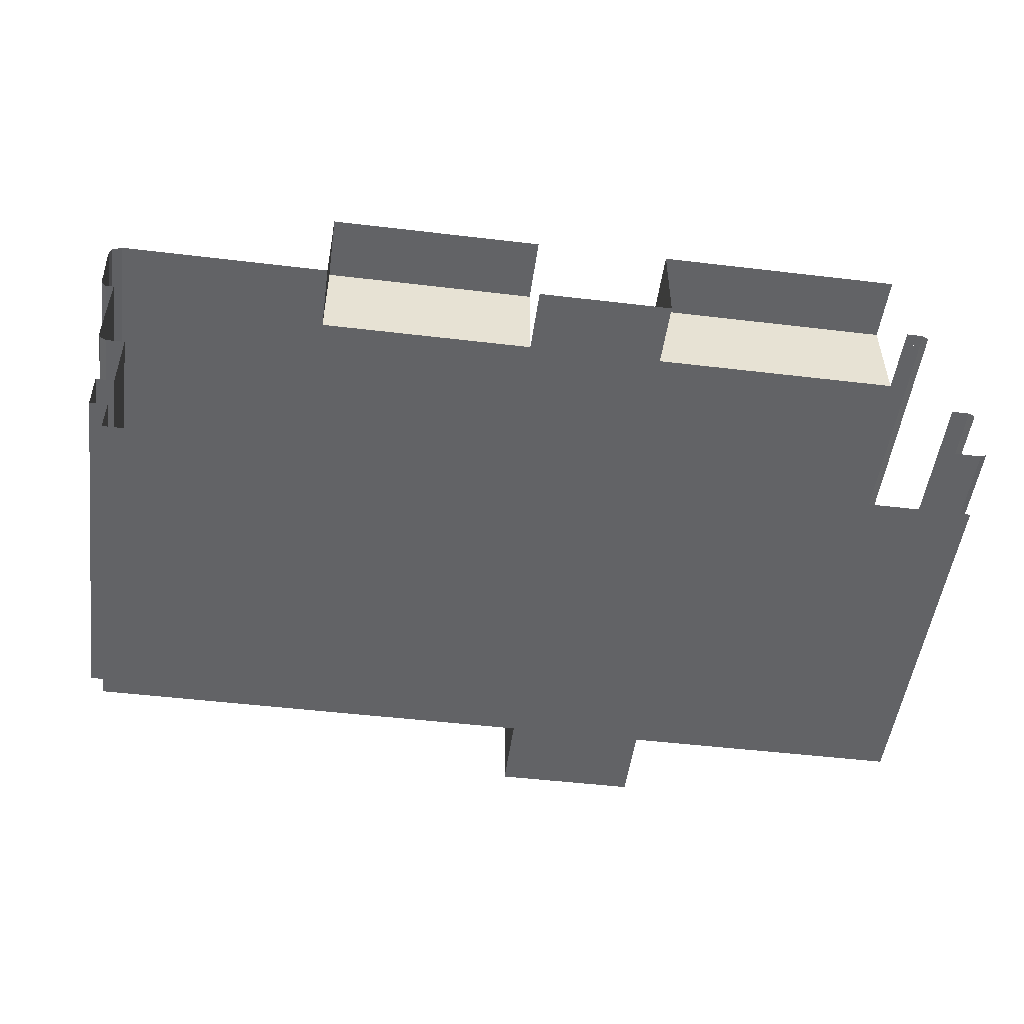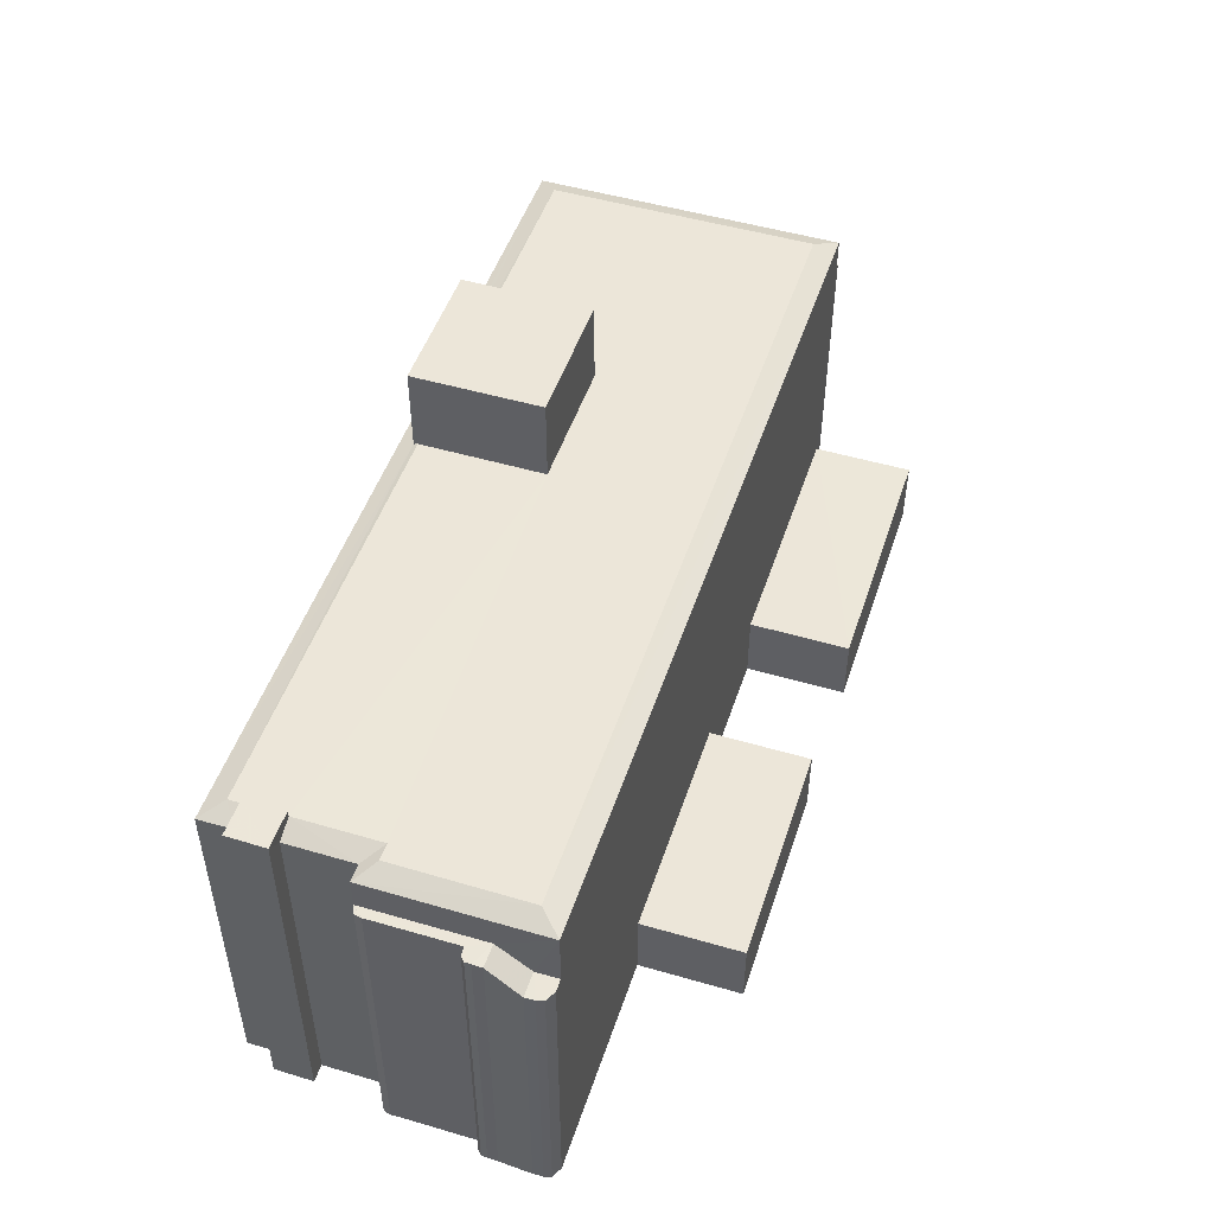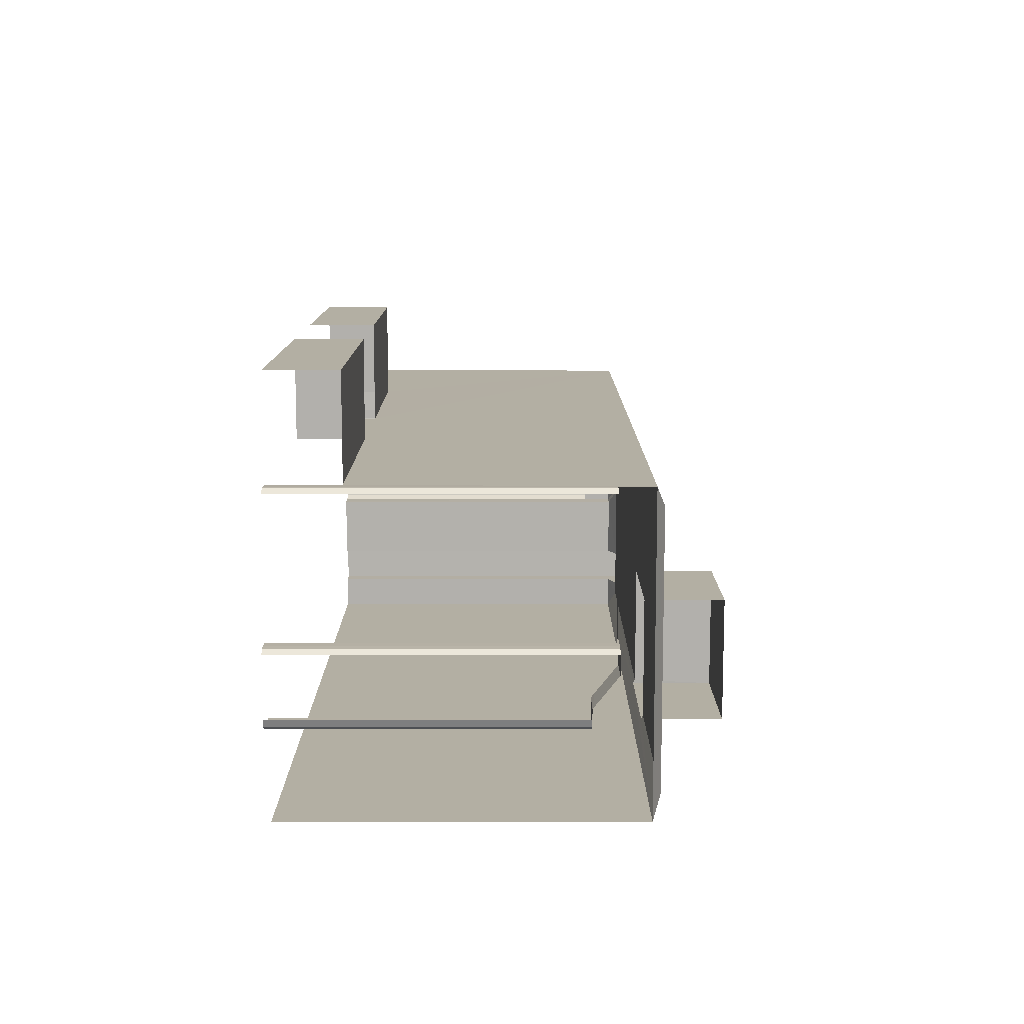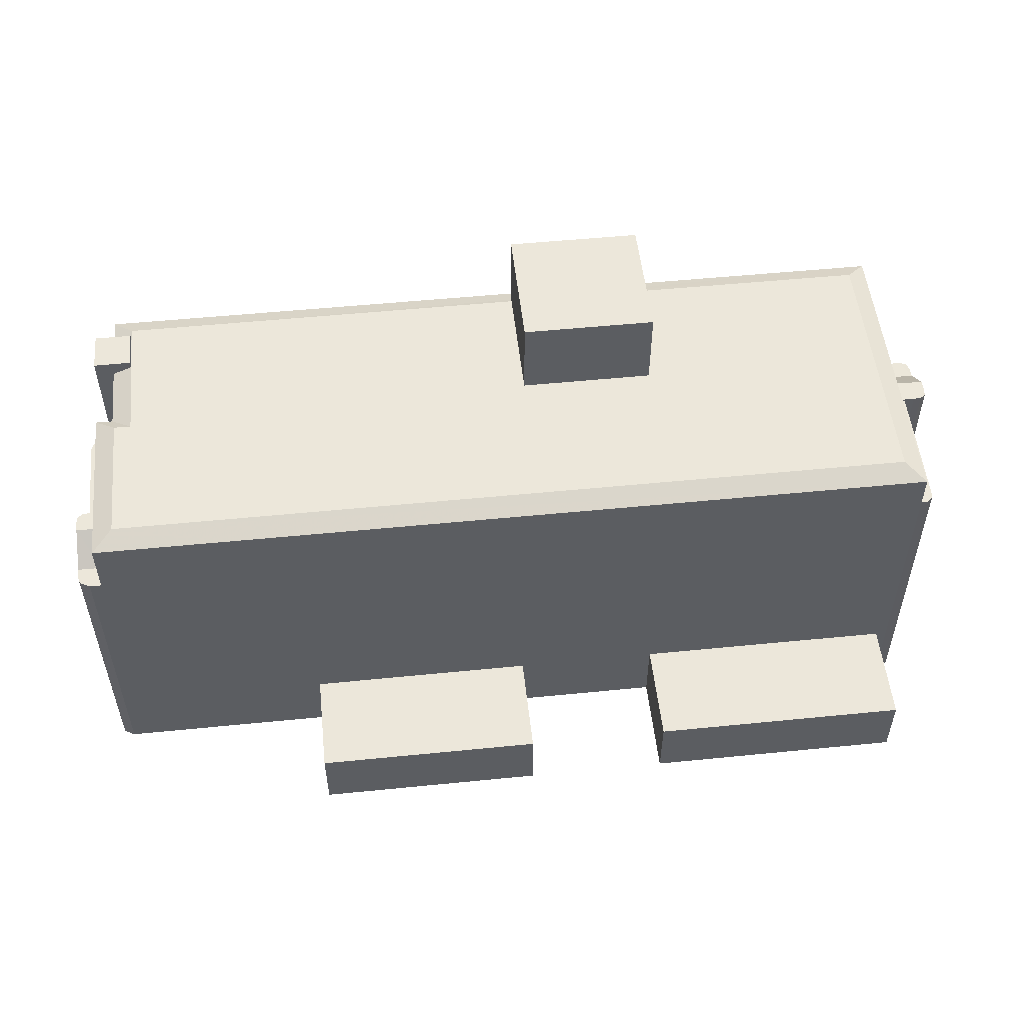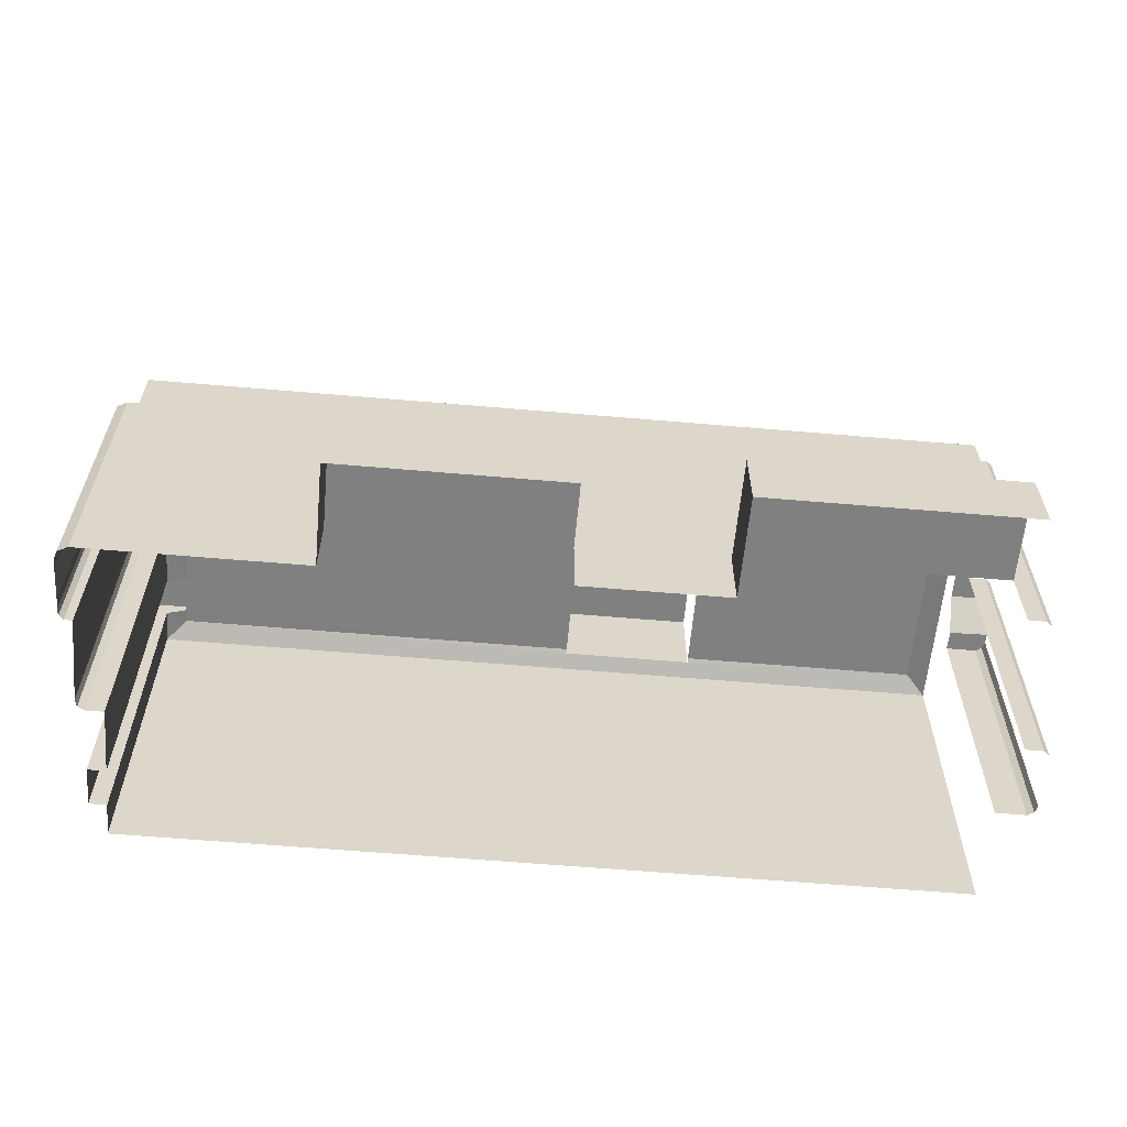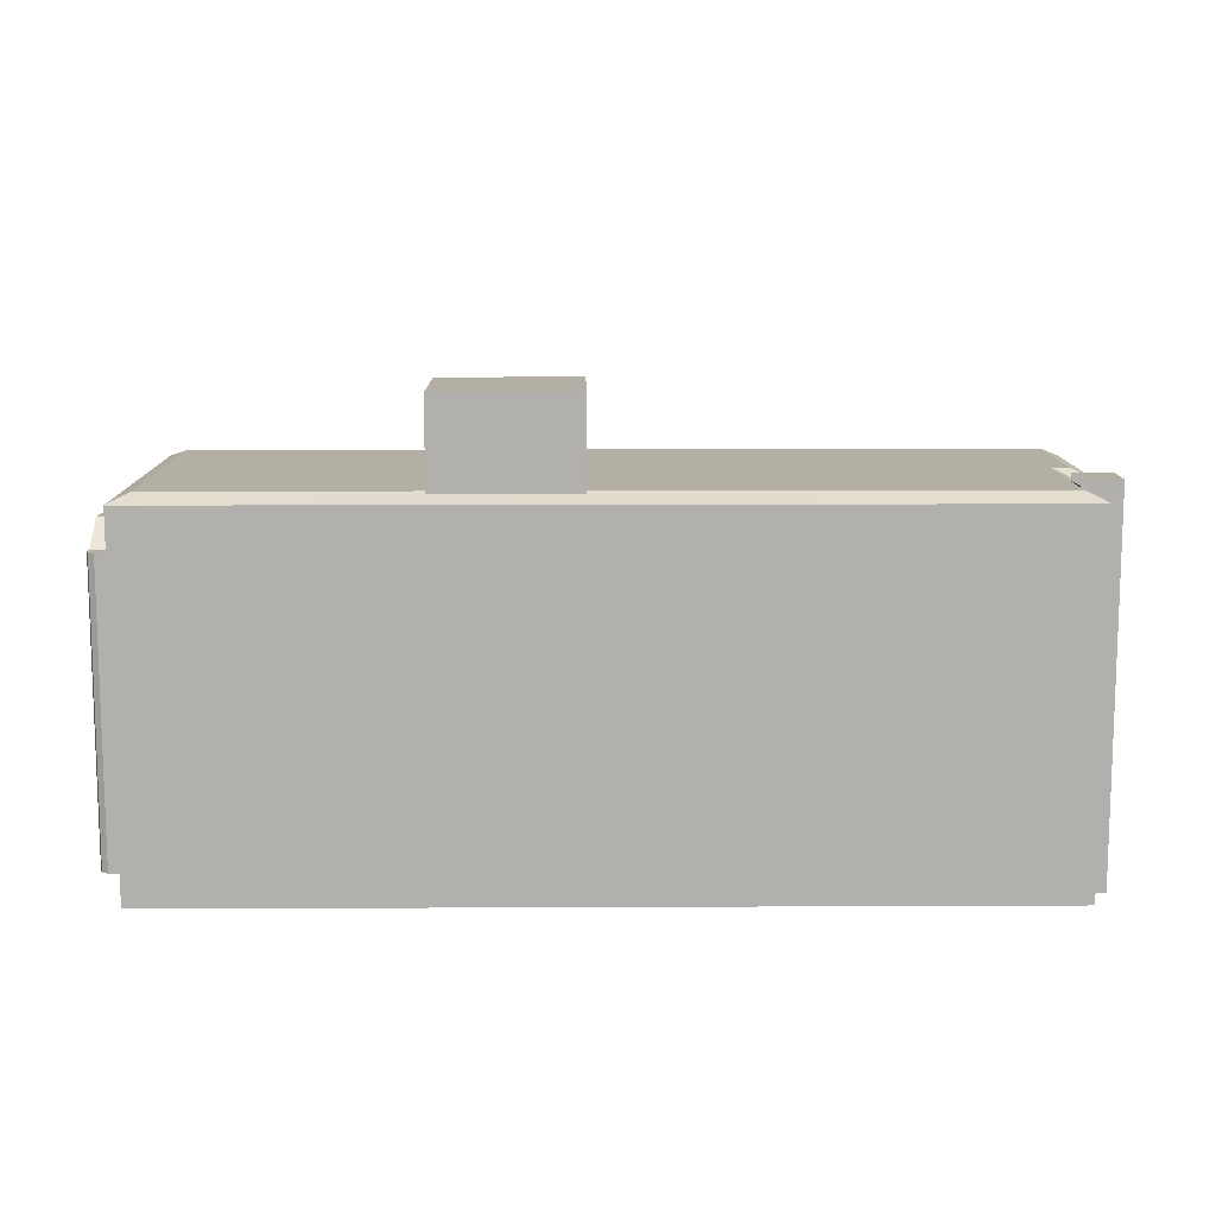
<metadata>
{"format":"obj","ext":"obj","renderer":"f3d","projection":"perspective","resolution":1024,"background":"white","views":[{"elev":-50.9,"azim":172.5,"up":"+Y"},{"elev":49.3,"azim":108.0,"up":"+Z"},{"elev":11.2,"azim":-90.0,"up":"+Y"},{"elev":52.6,"azim":173.7,"up":"+Z"},{"elev":-60.1,"azim":174.8,"up":"+Z"},{"elev":11.3,"azim":-0.8,"up":"+Z"}]}
</metadata>
<code>
v -3.722e+05 -1.056e+05 23.43
v -3.722e+05 -1.056e+05 23.43
v -3.723e+05 -1.056e+05 23.43
v -3.722e+05 -1.056e+05 23.43
v -3.722e+05 -1.056e+05 23.43
v -3.722e+05 -1.056e+05 23.43
v -3.723e+05 -1.056e+05 23.43
v -3.723e+05 -1.056e+05 23.43
v -3.723e+05 -1.056e+05 23.43
v -3.722e+05 -1.056e+05 23.43
v -3.722e+05 -1.056e+05 23.43
v -3.722e+05 -1.056e+05 23.43
v -3.723e+05 -1.056e+05 23.43
v -3.723e+05 -1.056e+05 23.43
v -3.722e+05 -1.056e+05 23.43
v -3.722e+05 -1.056e+05 23.43
v -3.722e+05 -1.056e+05 23.43
v -3.722e+05 -1.056e+05 23.43
v -3.722e+05 -1.056e+05 23.43
v -3.722e+05 -1.056e+05 23.43
v -3.722e+05 -1.056e+05 23.43
v -3.722e+05 -1.056e+05 23.43
v -3.722e+05 -1.056e+05 23.43
v -3.722e+05 -1.056e+05 23.43
v -3.722e+05 -1.056e+05 23.43
v -3.723e+05 -1.056e+05 23.43
v -3.723e+05 -1.056e+05 23.43
v -3.723e+05 -1.056e+05 23.43
v -3.723e+05 -1.056e+05 23.43
v -3.723e+05 -1.056e+05 23.43
v -3.722e+05 -1.056e+05 23.43
v -3.722e+05 -1.056e+05 23.43
v -3.723e+05 -1.056e+05 23.43
v -3.723e+05 -1.056e+05 23.43
v -3.723e+05 -1.056e+05 23.43
v -3.722e+05 -1.056e+05 23.43
v -3.722e+05 -1.056e+05 23.43
v -3.722e+05 -1.056e+05 23.43
v -3.722e+05 -1.056e+05 23.43
v -3.723e+05 -1.056e+05 23.43
v -3.723e+05 -1.056e+05 23.43
v -3.723e+05 -1.056e+05 23.43
v -3.723e+05 -1.056e+05 23.43
v -3.723e+05 -1.056e+05 23.43
v -3.722e+05 -1.056e+05 47.06
v -3.722e+05 -1.056e+05 47.06
v -3.722e+05 -1.056e+05 47.06
v -3.722e+05 -1.056e+05 47.06
v -3.722e+05 -1.056e+05 47.06
v -3.722e+05 -1.056e+05 47.06
v -3.722e+05 -1.056e+05 47.06
v -3.722e+05 -1.056e+05 47.06
v -3.722e+05 -1.056e+05 47.06
v -3.722e+05 -1.056e+05 47.06
v -3.722e+05 -1.056e+05 47.06
v -3.722e+05 -1.056e+05 47.06
v -3.723e+05 -1.056e+05 44.3
v -3.723e+05 -1.056e+05 44.3
v -3.723e+05 -1.056e+05 44.3
v -3.723e+05 -1.056e+05 44.3
v -3.723e+05 -1.056e+05 44.3
v -3.723e+05 -1.056e+05 44.3
v -3.723e+05 -1.056e+05 44.3
v -3.722e+05 -1.056e+05 28.05
v -3.722e+05 -1.056e+05 28.05
v -3.722e+05 -1.056e+05 28.05
v -3.722e+05 -1.056e+05 28.05
v -3.722e+05 -1.056e+05 52.54
v -3.722e+05 -1.056e+05 52.54
v -3.722e+05 -1.056e+05 52.54
v -3.722e+05 -1.056e+05 52.54
v -3.722e+05 -1.056e+05 44.42
v -3.722e+05 -1.056e+05 42.81
v -3.722e+05 -1.056e+05 44.42
v -3.722e+05 -1.056e+05 42.81
v -3.723e+05 -1.056e+05 46.48
v -3.723e+05 -1.056e+05 46.48
v -3.722e+05 -1.056e+05 46.48
v -3.722e+05 -1.056e+05 46.48
v -3.723e+05 -1.056e+05 42.68
v -3.723e+05 -1.056e+05 42.9
v -3.723e+05 -1.056e+05 42.68
v -3.722e+05 -1.056e+05 44.42
v -3.722e+05 -1.056e+05 44.42
v -3.722e+05 -1.056e+05 44.42
v -3.722e+05 -1.056e+05 44.42
v -3.722e+05 -1.056e+05 44.42
v -3.722e+05 -1.056e+05 44.42
v -3.722e+05 -1.056e+05 44.42
v -3.722e+05 -1.056e+05 44.42
v -3.722e+05 -1.056e+05 44.42
v -3.722e+05 -1.056e+05 46.48
v -3.723e+05 -1.056e+05 28.05
v -3.722e+05 -1.056e+05 28.05
v -3.723e+05 -1.056e+05 28.05
v -3.722e+05 -1.056e+05 28.05
v -3.722e+05 -1.056e+05 46.94
v -3.722e+05 -1.056e+05 46.48
v -3.722e+05 -1.056e+05 46.94
v -3.723e+05 -1.056e+05 42.68
v -3.723e+05 -1.056e+05 42.68
v -3.723e+05 -1.056e+05 42.68
v -3.723e+05 -1.056e+05 42.68
v -3.723e+05 -1.056e+05 44.19
v -3.723e+05 -1.056e+05 44.19
v -3.723e+05 -1.056e+05 44.19
v -3.723e+05 -1.056e+05 44.19
v -3.723e+05 -1.056e+05 44.19
v -3.723e+05 -1.056e+05 44.19
v -3.722e+05 -1.056e+05 46.48
v -3.722e+05 -1.056e+05 42.81
v -3.722e+05 -1.056e+05 42.81
v -3.722e+05 -1.056e+05 42.81
v -3.722e+05 -1.056e+05 42.81
v -3.722e+05 -1.056e+05 47.51
v -3.722e+05 -1.056e+05 47.51
v -3.722e+05 -1.056e+05 47.51
v -3.722e+05 -1.056e+05 47.51
v -3.722e+05 -1.056e+05 46.48
f 1 2 3
f 4 5 6
f 1 6 2
f 7 8 9
f 10 11 12
f 13 14 8
f 15 3 14
f 7 13 8
f 16 17 18
f 19 18 11
f 16 20 17
f 5 4 21
f 22 23 24
f 16 25 20
f 26 27 28
f 28 14 13
f 26 29 30
f 31 22 24
f 32 19 23
f 19 11 10
f 33 34 35
f 22 32 23
f 36 37 1
f 37 16 19
f 37 32 4
f 36 1 38
f 26 30 27
f 39 40 41
f 27 42 28
f 33 40 42
f 43 40 44
f 33 35 44
f 40 39 15
f 1 3 15
f 37 4 6
f 37 6 1
f 15 14 42
f 16 18 19
f 42 14 28
f 37 19 32
f 40 15 42
f 33 44 40
f 42 106 33
f 42 107 106
f 40 95 41
f 40 93 95
f 100 82 13
f 7 100 13
f 52 68 71
f 71 50 52
f 99 68 52
f 14 3 103
f 3 76 103
f 44 109 43
f 62 76 77
f 80 103 81
f 43 109 77
f 109 108 63
f 81 103 62
f 63 62 77
f 103 76 62
f 109 63 77
f 115 118 48
f 47 115 48
f 59 26 28
f 60 59 28
f 82 60 28
f 13 82 28
f 58 29 26
f 59 58 26
f 106 34 33
f 106 105 34
f 1 66 38
f 1 64 66
f 45 46 47
f 48 49 45
f 50 51 52
f 49 53 50
f 50 53 51
f 54 55 56
f 55 53 49
f 48 45 47
f 48 56 49
f 56 55 49
f 57 58 59
f 59 60 61
f 57 59 61
f 61 60 62
f 61 62 63
f 64 65 66
f 64 67 65
f 68 69 70
f 71 68 70
f 72 73 74
f 72 75 73
f 53 76 51
f 53 77 76
f 78 79 55
f 54 78 55
f 80 81 82
f 81 60 82
f 81 62 60
f 83 72 74
f 84 83 85
f 86 87 88
f 89 90 86
f 90 91 74
f 90 87 86
f 85 83 91
f 91 90 89
f 83 74 91
f 92 78 54
f 56 92 54
f 55 77 53
f 55 79 77
f 93 94 95
f 93 96 94
f 97 76 98
f 97 98 46
f 51 76 99
f 51 99 52
f 97 46 45
f 99 76 97
f 100 101 102
f 102 103 80
f 100 102 82
f 82 102 80
f 104 105 106
f 106 107 108
f 109 104 106
f 109 106 108
f 48 92 56
f 48 110 92
f 111 112 113
f 113 114 73
f 111 73 75
f 111 113 73
f 115 116 117
f 118 115 117
f 119 46 98
f 119 47 46
f 21 110 117
f 117 110 118
f 21 4 110
f 118 110 48
f 105 35 34
f 105 104 35
f 116 5 21
f 117 116 21
f 83 12 11
f 83 84 12
f 65 36 38
f 66 65 38
f 6 5 119
f 5 116 119
f 119 115 47
f 119 116 115
f 88 22 31
f 88 87 22
f 44 35 104
f 109 44 104
f 58 30 29
f 58 57 30
f 95 39 41
f 95 94 39
f 85 19 10
f 85 91 19
f 97 69 68
f 99 97 68
f 37 36 65
f 67 37 65
f 6 98 2
f 6 119 98
f 84 10 12
f 84 85 10
f 15 39 94
f 96 15 94
f 101 9 8
f 102 101 8
f 88 31 24
f 86 88 24
f 69 45 70
f 70 45 49
f 97 45 69
f 42 27 107
f 27 61 107
f 107 63 108
f 107 61 63
f 72 11 18
f 72 83 11
f 77 93 43
f 43 93 40
f 77 79 64
f 15 96 1
f 16 114 113
f 67 79 114
f 93 77 96
f 37 67 16
f 64 79 67
f 1 96 64
f 96 77 64
f 67 114 16
f 101 7 9
f 101 100 7
f 57 27 30
f 57 61 27
f 98 3 2
f 98 76 3
f 111 75 17
f 20 111 17
f 89 24 23
f 89 86 24
f 75 72 18
f 17 75 18
f 111 20 25
f 112 111 25
f 112 25 16
f 113 112 16
f 110 4 32
f 92 110 32
f 114 79 73
f 74 78 90
f 73 79 74
f 74 79 78
f 22 90 32
f 32 90 92
f 22 87 90
f 92 90 78
f 14 102 8
f 14 103 102
f 89 23 19
f 91 89 19
f 49 71 70
f 49 50 71

</code>
